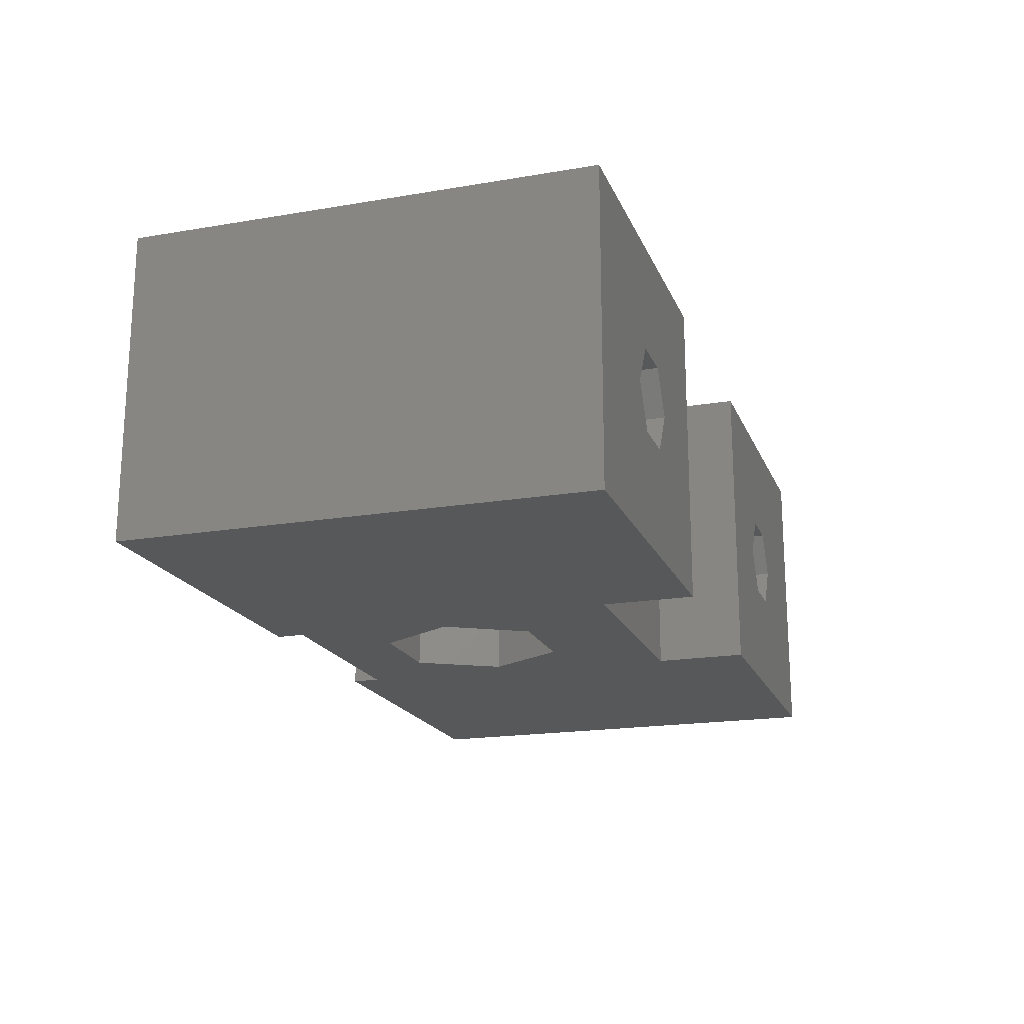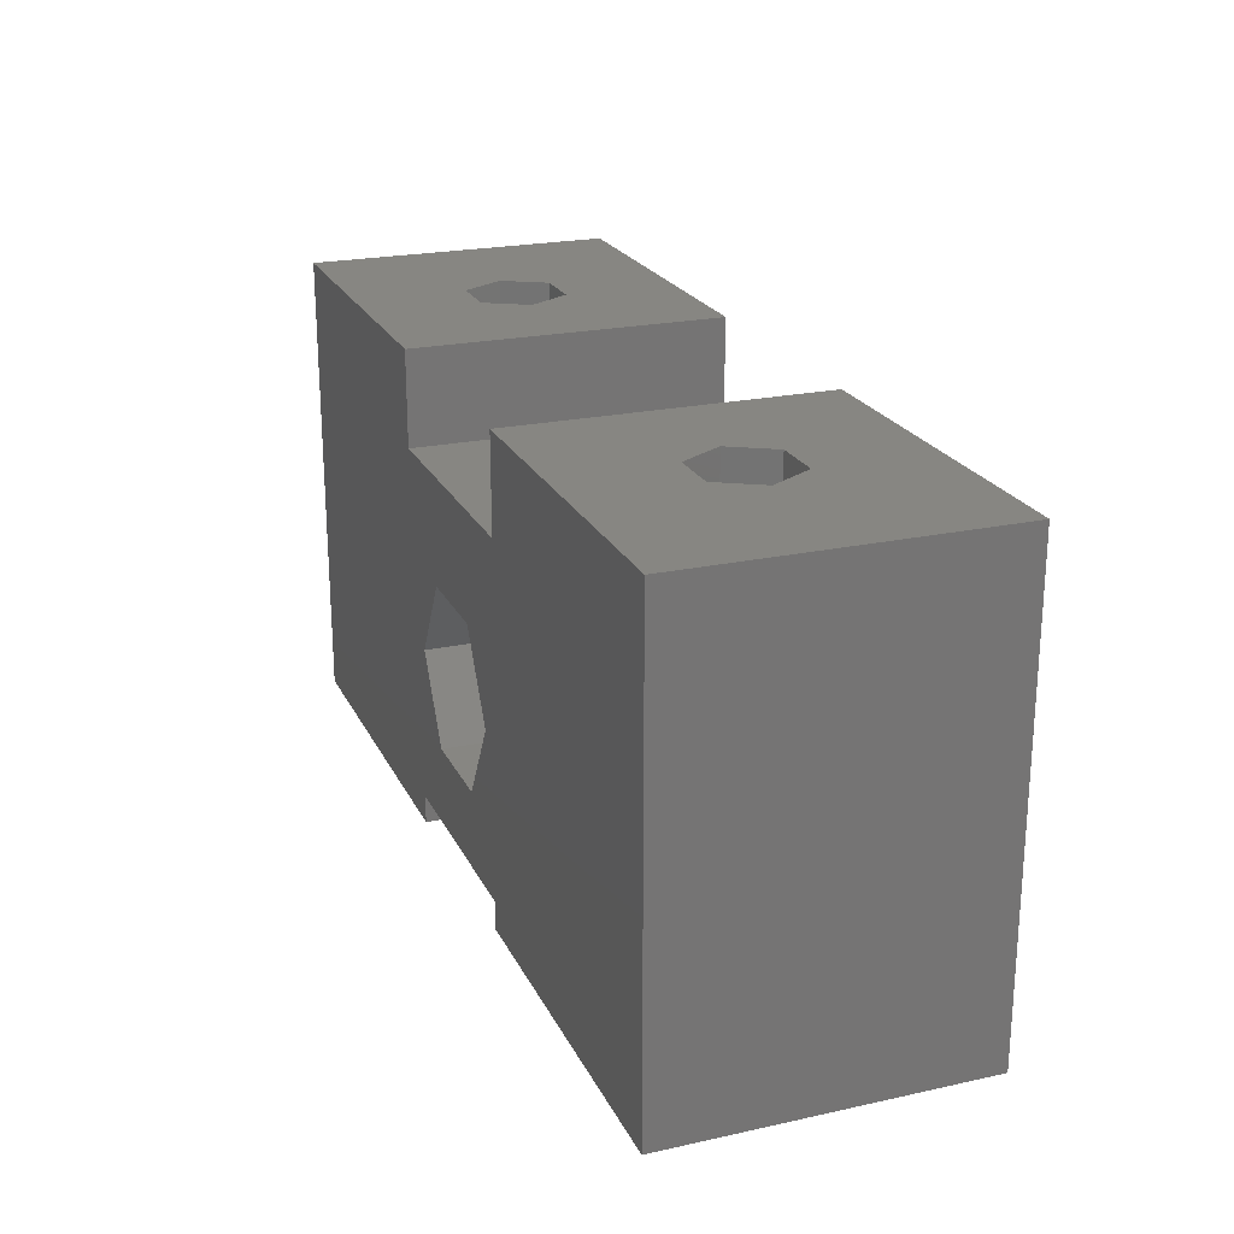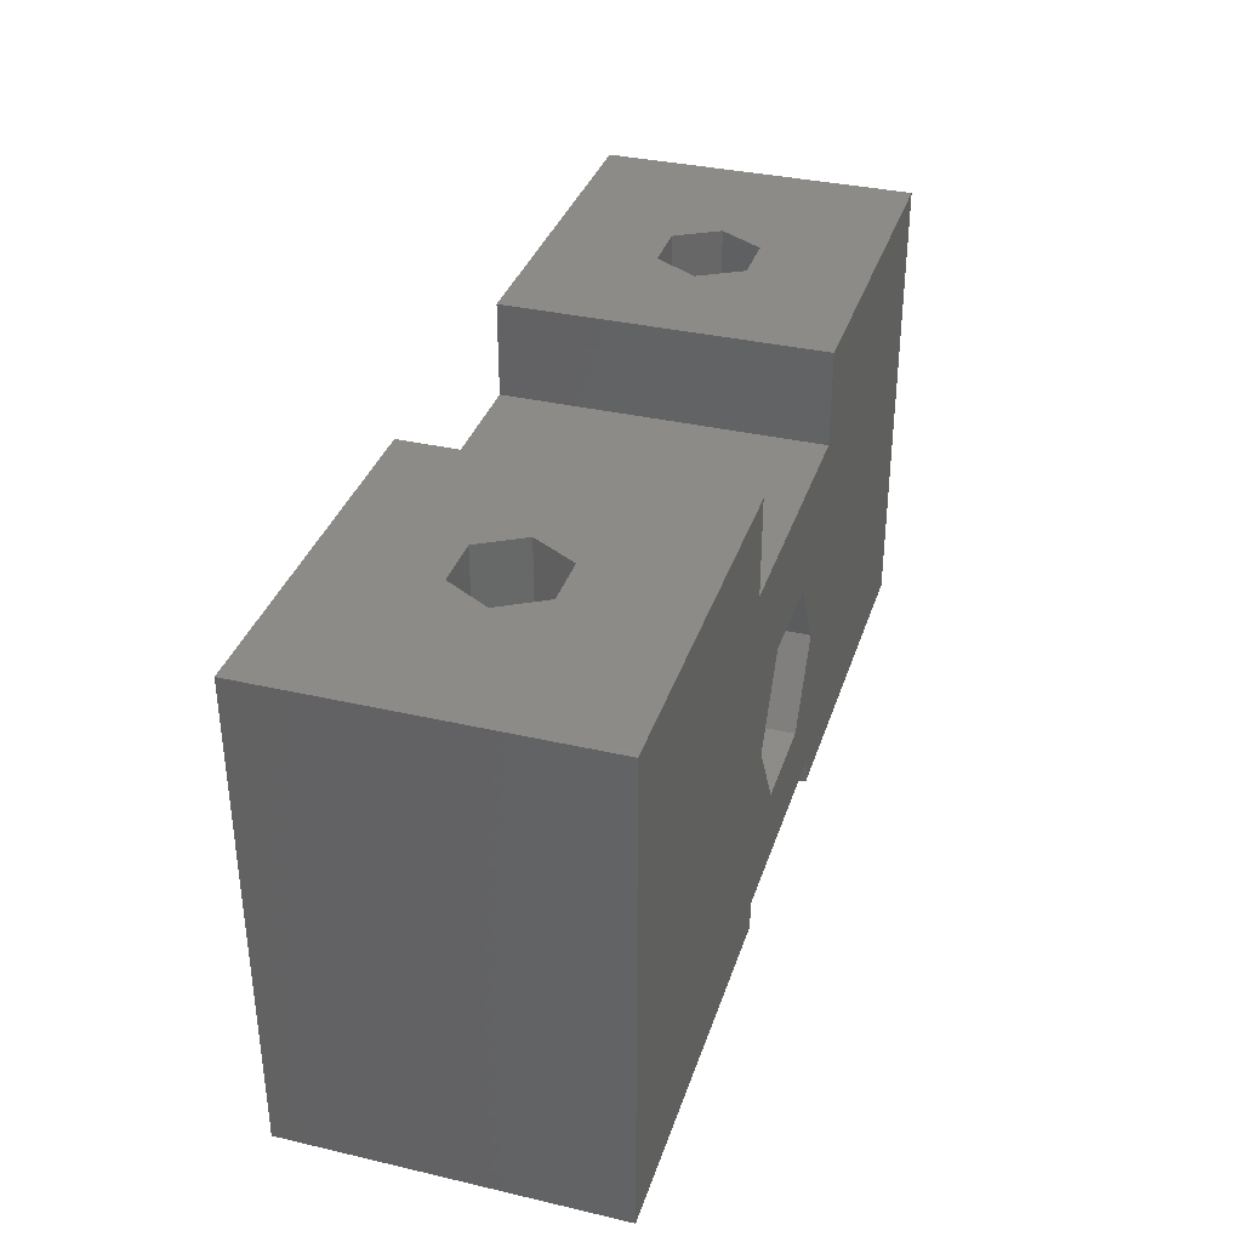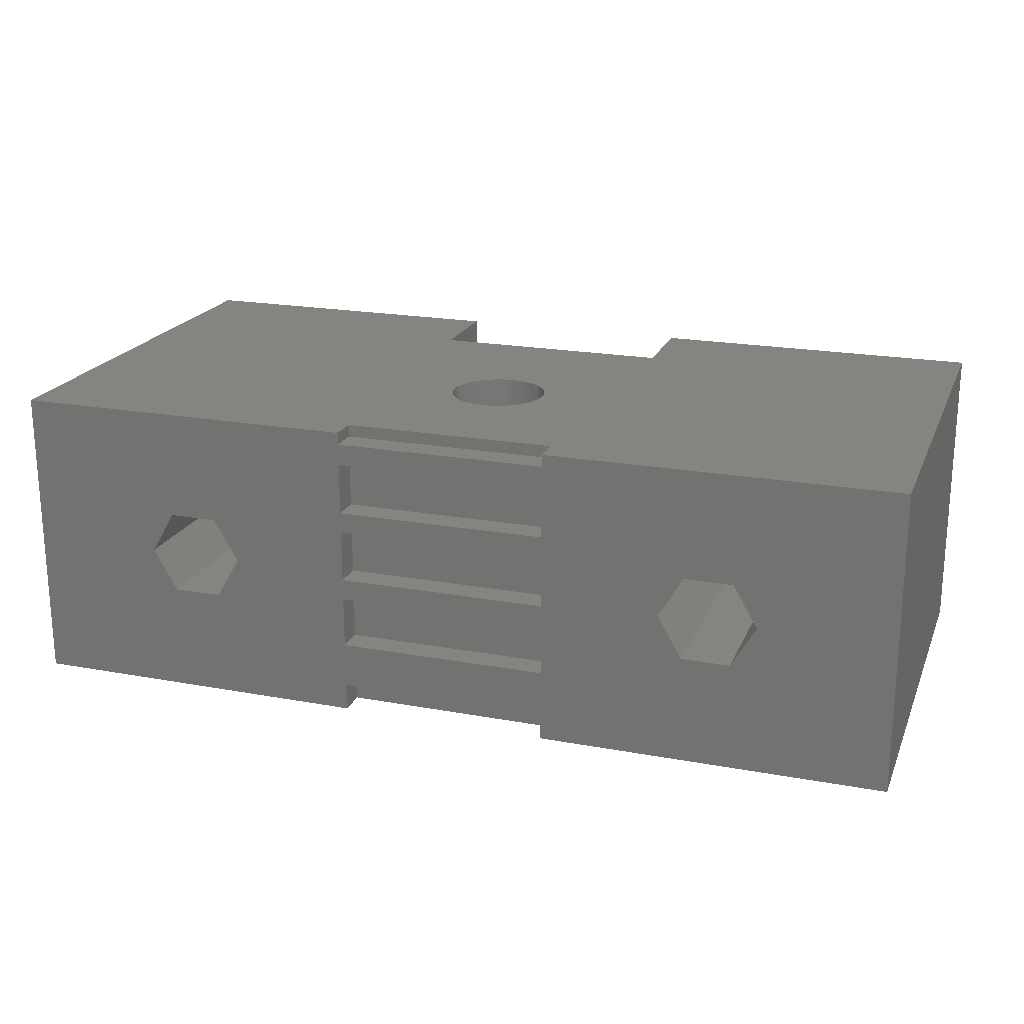
<metadata>
{"format":"stl","ext":"stl","renderer":"f3d","projection":"perspective","resolution":1024,"background":"white","views":[{"elev":-18.8,"azim":-72.1,"up":"+Y"},{"elev":22.4,"azim":69.4,"up":"+Z"},{"elev":35.1,"azim":-72.9,"up":"+Z"},{"elev":20.5,"azim":-161.5,"up":"+Y"}]}
</metadata>
<code>
# stl→obj: 292 verts, 592 faces
v 0 0 0
v 0 0 15
v 0 10 0
v 0 10 15
v 11.5 0 0
v 13.5 0 3.402
v 11.5 0 0.9
v 30 0 0
v 18.5 0 0.9
v 18.5 0 0
v 13.5 0 8.598
v 16.5 0 8.598
v 11 0 12
v 30 0 15
v 19 0 15
v 19 0 12
v 12 0 6
v 18 0 6
v 16.5 0 3.402
v 11 0 15
v 11.5 9.6 0
v 11.5 10 0
v 4.4 5 0
v 5.2 6.386 0
v 18.5 9.6 0
v 18.5 10 0
v 30 10 0
v 24.8 3.614 0
v 23.2 3.614 0
v 18.5 2.4 0
v 22.4 5 0
v 11.5 8.9 0
v 18.5 8.9 0
v 7.6 5 0
v 6.8 3.614 0
v 5.2 3.614 0
v 11.5 0.9 0
v 11.5 2.4 0
v 6.8 6.386 0
v 11.5 4.8 0
v 11.5 4.1 0
v 18.5 4.8 0
v 18.5 4.1 0
v 11.5 6.5 0
v 18.5 7.2 0
v 18.5 6.5 0
v 11.5 7.2 0
v 23.2 6.386 0
v 24.8 6.386 0
v 25.6 5 0
v 18.5 0.9 0
v 11 10 12
v 11 10 15
v 11.5 10 0.9
v 14.14 10 4.649
v 14.23 10 4.598
v 19 10 12
v 19 10 15
v 30 10 15
v 18.5 10 0.9
v 16.1 10 4.834
v 16.02 10 4.767
v 13.4 10 6
v 13.4 10 5.9
v 13.41 10 5.799
v 13.43 10 5.7
v 13.45 10 5.602
v 13.48 10 5.506
v 13.51 10 5.411
v 13.55 10 5.319
v 13.6 10 5.229
v 13.65 10 5.143
v 13.71 10 5.06
v 13.77 10 4.98
v 13.83 10 4.905
v 13.9 10 4.834
v 13.98 10 4.767
v 14.06 10 4.706
v 15.77 10 7.402
v 15.86 10 7.351
v 16.02 10 7.233
v 16.1 10 7.166
v 16.6 10 6
v 16.6 10 5.9
v 16.59 10 5.799
v 16.57 10 5.7
v 16.55 10 5.602
v 16.52 10 5.506
v 16.49 10 5.411
v 16.45 10 5.319
v 16.4 10 5.229
v 16.35 10 5.143
v 16.29 10 5.06
v 16.23 10 4.98
v 16.17 10 4.905
v 15.94 10 4.706
v 16.6 10 6.1
v 16.59 10 6.201
v 16.57 10 6.3
v 16.55 10 6.398
v 16.52 10 6.494
v 16.49 10 6.589
v 16.45 10 6.681
v 16.4 10 6.771
v 16.35 10 6.857
v 16.29 10 6.94
v 16.23 10 7.02
v 16.17 10 7.095
v 15.94 10 7.294
v 15.68 10 7.448
v 15.59 10 7.488
v 15.49 10 7.522
v 15.4 10 7.55
v 15.3 10 7.572
v 15.2 10 7.587
v 15.1 10 7.597
v 15 10 7.6
v 14.9 10 7.597
v 14.8 10 7.587
v 14.32 10 4.552
v 14.41 10 4.512
v 14.51 10 4.478
v 14.6 10 4.45
v 14.7 10 4.428
v 14.8 10 4.413
v 14.9 10 4.403
v 15 10 4.4
v 15.1 10 4.403
v 15.2 10 4.413
v 15.3 10 4.428
v 15.4 10 4.45
v 15.49 10 4.478
v 15.59 10 4.512
v 15.68 10 4.552
v 15.77 10 4.598
v 15.86 10 4.649
v 14.7 10 7.572
v 14.6 10 7.55
v 14.51 10 7.522
v 14.41 10 7.488
v 14.32 10 7.448
v 14.23 10 7.402
v 14.14 10 7.351
v 14.06 10 7.294
v 13.98 10 7.233
v 13.9 10 7.166
v 13.4 10 6.1
v 13.41 10 6.201
v 13.43 10 6.3
v 13.45 10 6.398
v 13.48 10 6.494
v 13.51 10 6.589
v 13.55 10 6.681
v 13.6 10 6.771
v 13.65 10 6.857
v 13.71 10 6.94
v 13.77 10 7.02
v 13.83 10 7.095
v 5.2 3.614 15
v 4.4 5 15
v 5.2 6.386 15
v 6.8 6.386 15
v 7.6 5 15
v 6.8 3.614 15
v 23.2 3.614 15
v 22.4 5 15
v 23.2 6.386 15
v 24.8 6.386 15
v 25.6 5 15
v 24.8 3.614 15
v 18.5 0.9 0.9
v 11.5 0.9 0.9
v 13.5 4 3.402
v 12 4 6
v 16.5 4 3.402
v 18 4 6
v 16.5 4 8.598
v 13.5 4 8.598
v 18.5 9.6 0.9
v 11.5 9.6 0.9
v 11.5 4.1 0.9
v 11.5 2.4 0.9
v 18.5 4.1 0.9
v 18.5 2.4 0.9
v 11.5 6.5 0.9
v 11.5 4.8 0.9
v 18.5 6.5 0.9
v 18.5 4.8 0.9
v 11.5 8.9 0.9
v 11.5 7.2 0.9
v 18.5 8.9 0.9
v 18.5 7.2 0.9
v 13.4 4 6.1
v 13.4 4 6
v 13.4 4 5.9
v 13.41 4 6.201
v 13.43 4 6.3
v 13.45 4 6.398
v 13.48 4 6.494
v 13.51 4 6.589
v 13.55 4 6.681
v 13.6 4 6.771
v 13.65 4 6.857
v 13.71 4 6.94
v 13.77 4 7.02
v 13.83 4 7.095
v 13.9 4 7.166
v 13.98 4 7.233
v 14.06 4 7.294
v 14.14 4 7.351
v 14.23 4 7.402
v 14.32 4 7.448
v 14.41 4 7.488
v 14.51 4 7.522
v 14.6 4 7.55
v 14.7 4 7.572
v 14.8 4 7.587
v 14.9 4 7.597
v 15 4 7.6
v 15.1 4 7.597
v 15.2 4 7.587
v 15.3 4 7.572
v 15.4 4 7.55
v 15.49 4 7.522
v 15.59 4 7.488
v 15.68 4 7.448
v 15.77 4 7.402
v 15.86 4 7.351
v 15.94 4 7.294
v 16.02 4 7.233
v 16.1 4 7.166
v 16.17 4 7.095
v 16.23 4 7.02
v 16.29 4 6.94
v 16.35 4 6.857
v 16.4 4 6.771
v 16.45 4 6.681
v 16.49 4 6.589
v 16.52 4 6.494
v 16.55 4 6.398
v 16.57 4 6.3
v 16.59 4 6.201
v 16.6 4 6.1
v 16.6 4 6
v 16.6 4 5.9
v 16.59 4 5.799
v 16.57 4 5.7
v 16.55 4 5.602
v 16.52 4 5.506
v 16.49 4 5.411
v 16.45 4 5.319
v 16.4 4 5.229
v 16.35 4 5.143
v 16.29 4 5.06
v 16.23 4 4.98
v 16.17 4 4.905
v 16.1 4 4.834
v 16.02 4 4.767
v 15.94 4 4.706
v 15.86 4 4.649
v 15.77 4 4.598
v 15.68 4 4.552
v 15.59 4 4.512
v 15.49 4 4.478
v 15.4 4 4.45
v 15.3 4 4.428
v 15.2 4 4.413
v 15.1 4 4.403
v 15 4 4.4
v 14.9 4 4.403
v 14.8 4 4.413
v 14.7 4 4.428
v 14.6 4 4.45
v 14.51 4 4.478
v 14.41 4 4.512
v 14.32 4 4.552
v 14.23 4 4.598
v 14.14 4 4.649
v 14.06 4 4.706
v 13.98 4 4.767
v 13.9 4 4.834
v 13.83 4 4.905
v 13.77 4 4.98
v 13.71 4 5.06
v 13.65 4 5.143
v 13.6 4 5.229
v 13.55 4 5.319
v 13.51 4 5.411
v 13.48 4 5.506
v 13.45 4 5.602
v 13.43 4 5.7
v 13.41 4 5.799
f 1 2 3
f 3 2 4
f 2 1 5
f 6 2 7
f 7 2 5
f 8 9 10
f 11 12 13
f 14 15 8
f 15 16 8
f 6 17 2
f 9 6 7
f 17 11 2
f 12 18 8
f 13 2 11
f 16 12 8
f 16 13 12
f 18 19 8
f 8 19 9
f 13 20 2
f 19 6 9
f 21 3 22
f 23 3 24
f 25 26 27
f 28 27 8
f 29 30 31
f 32 25 33
f 1 3 23
f 34 5 35
f 1 23 36
f 1 36 5
f 35 5 36
f 34 37 5
f 38 37 34
f 21 34 39
f 21 39 3
f 24 3 39
f 40 41 34
f 30 37 38
f 41 38 34
f 42 27 43
f 44 45 46
f 47 44 34
f 42 41 40
f 44 40 34
f 46 27 42
f 41 42 43
f 45 27 46
f 21 25 32
f 21 32 34
f 45 44 47
f 32 47 34
f 33 27 45
f 48 27 49
f 25 27 33
f 49 27 50
f 10 29 8
f 50 27 28
f 29 28 8
f 43 27 48
f 29 10 51
f 29 51 30
f 43 48 31
f 43 31 30
f 37 30 51
f 3 4 22
f 52 4 53
f 22 4 52
f 54 55 56
f 57 58 59
f 26 59 27
f 60 59 26
f 61 59 62
f 54 63 64
f 54 64 65
f 54 65 66
f 54 66 67
f 54 67 68
f 54 68 69
f 54 69 70
f 54 70 71
f 54 71 72
f 54 72 73
f 54 73 74
f 54 74 75
f 54 75 76
f 54 76 77
f 54 77 78
f 55 54 78
f 79 57 80
f 81 57 82
f 83 59 84
f 84 59 85
f 85 59 86
f 86 59 87
f 87 59 88
f 88 59 89
f 89 59 90
f 90 59 91
f 91 59 92
f 92 59 93
f 93 59 94
f 94 59 95
f 95 59 61
f 62 59 96
f 57 59 83
f 57 83 97
f 57 97 98
f 57 98 99
f 57 99 100
f 57 100 101
f 57 101 102
f 57 102 103
f 57 103 104
f 57 104 105
f 57 105 106
f 57 106 107
f 57 107 108
f 57 108 82
f 80 57 109
f 110 57 79
f 111 57 110
f 112 57 111
f 113 57 112
f 114 57 113
f 115 57 114
f 116 57 115
f 117 57 116
f 118 57 117
f 119 57 118
f 54 56 120
f 109 57 81
f 54 120 121
f 54 121 122
f 54 122 123
f 54 123 124
f 54 124 125
f 54 125 126
f 54 126 127
f 54 127 128
f 54 128 129
f 54 129 130
f 54 130 131
f 54 131 132
f 54 132 133
f 54 133 134
f 54 134 135
f 54 135 136
f 54 136 96
f 54 96 59
f 54 59 60
f 57 119 137
f 57 137 138
f 57 138 139
f 57 139 140
f 57 140 141
f 57 141 142
f 57 142 143
f 57 143 144
f 57 144 145
f 57 145 146
f 147 63 54
f 148 147 54
f 149 148 54
f 150 149 54
f 151 150 54
f 54 22 52
f 151 54 52
f 152 151 52
f 153 152 52
f 154 153 52
f 155 154 52
f 156 155 52
f 157 156 52
f 158 157 52
f 146 158 52
f 57 146 52
f 159 2 20
f 4 2 159
f 4 159 160
f 53 4 161
f 53 162 20
f 53 161 162
f 162 163 20
f 163 164 20
f 164 159 20
f 160 161 4
f 20 13 52
f 53 20 52
f 52 13 16
f 57 52 16
f 16 15 57
f 57 15 58
f 165 15 14
f 58 15 165
f 58 165 166
f 59 58 167
f 59 168 14
f 59 167 168
f 168 169 14
f 169 170 14
f 170 165 14
f 166 167 58
f 14 8 27
f 59 14 27
f 171 51 9
f 9 51 10
f 171 9 172
f 172 9 7
f 37 172 7
f 5 37 7
f 6 173 174
f 17 6 174
f 19 175 173
f 6 19 173
f 176 175 18
f 18 175 19
f 176 18 177
f 177 18 12
f 177 12 178
f 178 12 11
f 174 178 11
f 17 174 11
f 51 171 172
f 37 51 172
f 60 26 179
f 179 26 25
f 179 25 180
f 180 25 21
f 22 54 180
f 21 22 180
f 24 161 160
f 23 24 160
f 160 159 36
f 23 160 36
f 39 162 161
f 24 39 161
f 163 162 34
f 34 162 39
f 163 34 164
f 164 34 35
f 164 35 159
f 159 35 36
f 41 181 182
f 38 41 182
f 43 183 181
f 41 43 181
f 183 43 184
f 184 43 30
f 184 30 182
f 182 30 38
f 44 185 186
f 40 44 186
f 46 187 185
f 44 46 185
f 187 46 188
f 188 46 42
f 188 42 186
f 186 42 40
f 32 189 190
f 47 32 190
f 33 191 189
f 32 33 189
f 191 33 192
f 192 33 45
f 192 45 190
f 190 45 47
f 48 167 166
f 31 48 166
f 166 165 29
f 31 166 29
f 49 168 167
f 48 49 167
f 169 168 50
f 50 168 49
f 169 50 170
f 170 50 28
f 170 28 165
f 165 28 29
f 60 179 54
f 54 179 180
f 63 147 193
f 194 63 193
f 195 64 63
f 194 195 63
f 147 148 196
f 193 147 196
f 148 149 197
f 196 148 197
f 149 150 198
f 197 149 198
f 150 151 199
f 198 150 199
f 151 152 200
f 199 151 200
f 152 153 201
f 200 152 201
f 153 154 202
f 201 153 202
f 154 155 203
f 202 154 203
f 155 156 204
f 203 155 204
f 156 157 205
f 204 156 205
f 157 158 206
f 205 157 206
f 158 146 207
f 206 158 207
f 145 208 146
f 146 208 207
f 144 209 145
f 145 209 208
f 143 210 144
f 144 210 209
f 142 211 143
f 143 211 210
f 141 212 142
f 142 212 211
f 140 213 141
f 141 213 212
f 139 214 140
f 140 214 213
f 138 215 139
f 139 215 214
f 137 216 138
f 138 216 215
f 119 217 137
f 137 217 216
f 118 218 119
f 119 218 217
f 117 219 118
f 118 219 218
f 116 220 117
f 117 220 219
f 115 221 116
f 116 221 220
f 114 222 115
f 115 222 221
f 113 223 114
f 114 223 222
f 112 224 113
f 113 224 223
f 111 225 112
f 112 225 224
f 110 226 111
f 111 226 225
f 79 227 110
f 110 227 226
f 80 228 79
f 79 228 227
f 109 229 80
f 80 229 228
f 81 230 109
f 109 230 229
f 82 231 81
f 81 231 230
f 108 232 82
f 82 232 231
f 107 233 108
f 108 233 232
f 106 234 107
f 107 234 233
f 105 235 106
f 106 235 234
f 104 236 105
f 105 236 235
f 103 237 104
f 104 237 236
f 102 238 103
f 103 238 237
f 101 239 102
f 102 239 238
f 100 240 101
f 101 240 239
f 99 241 100
f 100 241 240
f 98 242 99
f 99 242 241
f 97 243 98
f 98 243 242
f 83 244 97
f 97 244 243
f 83 84 244
f 244 84 245
f 84 85 245
f 245 85 246
f 85 86 246
f 246 86 247
f 86 87 247
f 247 87 248
f 87 88 248
f 248 88 249
f 88 89 249
f 249 89 250
f 89 90 250
f 250 90 251
f 90 91 251
f 251 91 252
f 91 92 252
f 252 92 253
f 92 93 253
f 253 93 254
f 93 94 254
f 254 94 255
f 94 95 255
f 255 95 256
f 95 61 256
f 256 61 257
f 257 61 62
f 258 257 62
f 258 62 96
f 259 258 96
f 259 96 136
f 260 259 136
f 260 136 135
f 261 260 135
f 261 135 134
f 262 261 134
f 262 134 133
f 263 262 133
f 263 133 132
f 264 263 132
f 264 132 131
f 265 264 131
f 265 131 130
f 266 265 130
f 266 130 129
f 267 266 129
f 267 129 128
f 268 267 128
f 268 128 127
f 269 268 127
f 269 127 126
f 270 269 126
f 270 126 125
f 271 270 125
f 271 125 124
f 272 271 124
f 272 124 123
f 273 272 123
f 273 123 122
f 274 273 122
f 274 122 121
f 275 274 121
f 275 121 120
f 276 275 120
f 276 120 56
f 277 276 56
f 277 56 55
f 278 277 55
f 278 55 78
f 279 278 78
f 279 78 77
f 280 279 77
f 280 77 76
f 281 280 76
f 281 76 75
f 282 281 75
f 282 75 74
f 283 282 74
f 283 74 73
f 284 283 73
f 284 73 72
f 285 284 72
f 285 72 71
f 286 285 71
f 286 71 70
f 287 286 70
f 287 70 69
f 288 287 69
f 288 69 68
f 289 288 68
f 289 68 67
f 290 289 67
f 290 67 66
f 291 290 66
f 291 66 65
f 292 291 65
f 292 65 64
f 195 292 64
f 256 175 176
f 264 265 173
f 212 213 177
f 199 200 178
f 174 193 178
f 174 194 193
f 289 290 173
f 196 197 178
f 197 198 178
f 198 199 178
f 227 228 177
f 219 220 177
f 178 200 201
f 255 256 176
f 178 201 202
f 178 202 203
f 217 218 177
f 178 203 204
f 218 219 177
f 178 204 205
f 178 205 206
f 215 216 177
f 178 206 207
f 216 217 177
f 178 207 208
f 178 208 209
f 213 214 177
f 178 209 210
f 178 211 177
f 178 210 211
f 211 212 177
f 220 221 177
f 221 222 177
f 222 223 177
f 223 224 177
f 279 280 173
f 224 225 177
f 225 226 177
f 226 227 177
f 177 228 176
f 268 269 173
f 228 229 176
f 229 230 176
f 230 231 176
f 231 232 176
f 232 233 176
f 233 234 176
f 234 235 176
f 235 236 176
f 236 237 176
f 237 238 176
f 238 239 176
f 239 240 176
f 240 241 176
f 241 242 176
f 242 243 176
f 243 244 176
f 244 245 176
f 245 246 176
f 246 247 176
f 247 248 176
f 271 272 173
f 248 249 176
f 249 250 176
f 250 251 176
f 251 252 176
f 252 253 176
f 253 254 176
f 254 255 176
f 267 268 173
f 257 175 256
f 258 175 257
f 265 266 173
f 259 175 258
f 260 175 259
f 261 175 260
f 173 175 261
f 263 264 173
f 173 261 262
f 266 267 173
f 262 263 173
f 269 270 173
f 272 273 173
f 273 274 173
f 274 275 173
f 275 276 173
f 276 277 173
f 277 278 173
f 288 289 173
f 281 173 280
f 282 173 281
f 283 173 282
f 284 173 283
f 285 173 284
f 286 173 285
f 287 173 286
f 288 173 287
f 290 291 173
f 291 292 173
f 292 195 173
f 174 195 194
f 174 173 195
f 193 196 178
f 214 215 177
f 270 271 173
f 278 279 173
f 183 184 181
f 181 184 182
f 187 188 185
f 185 188 186
f 191 192 189
f 189 192 190

</code>
